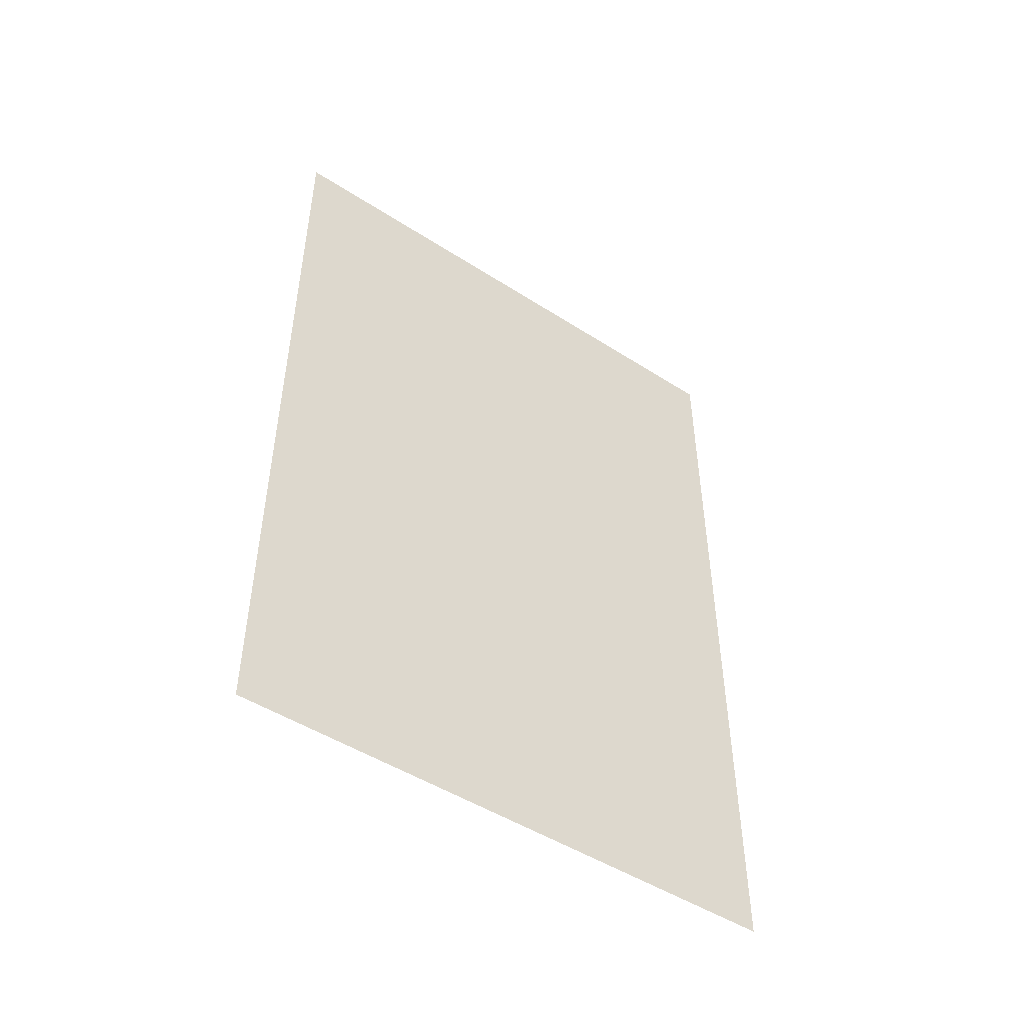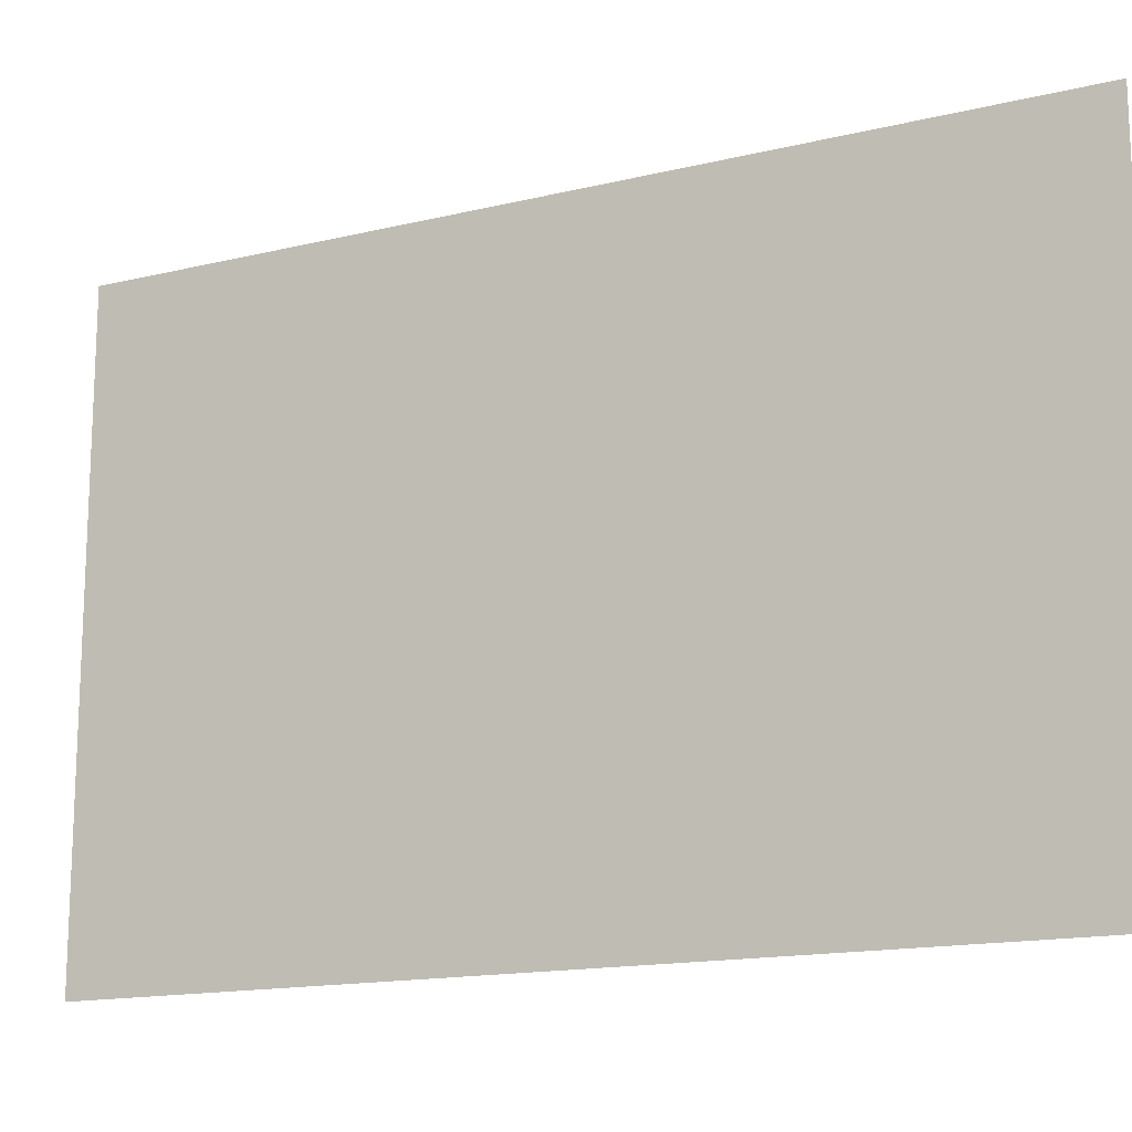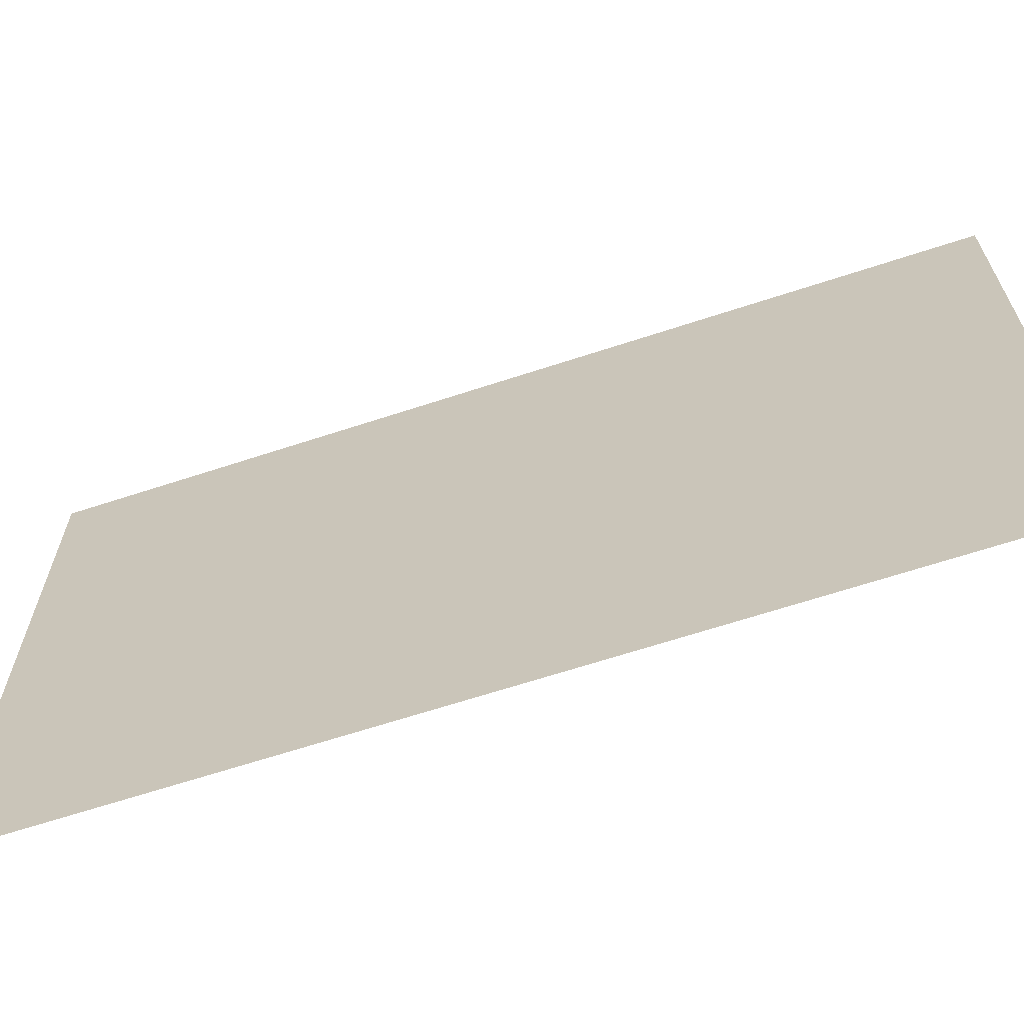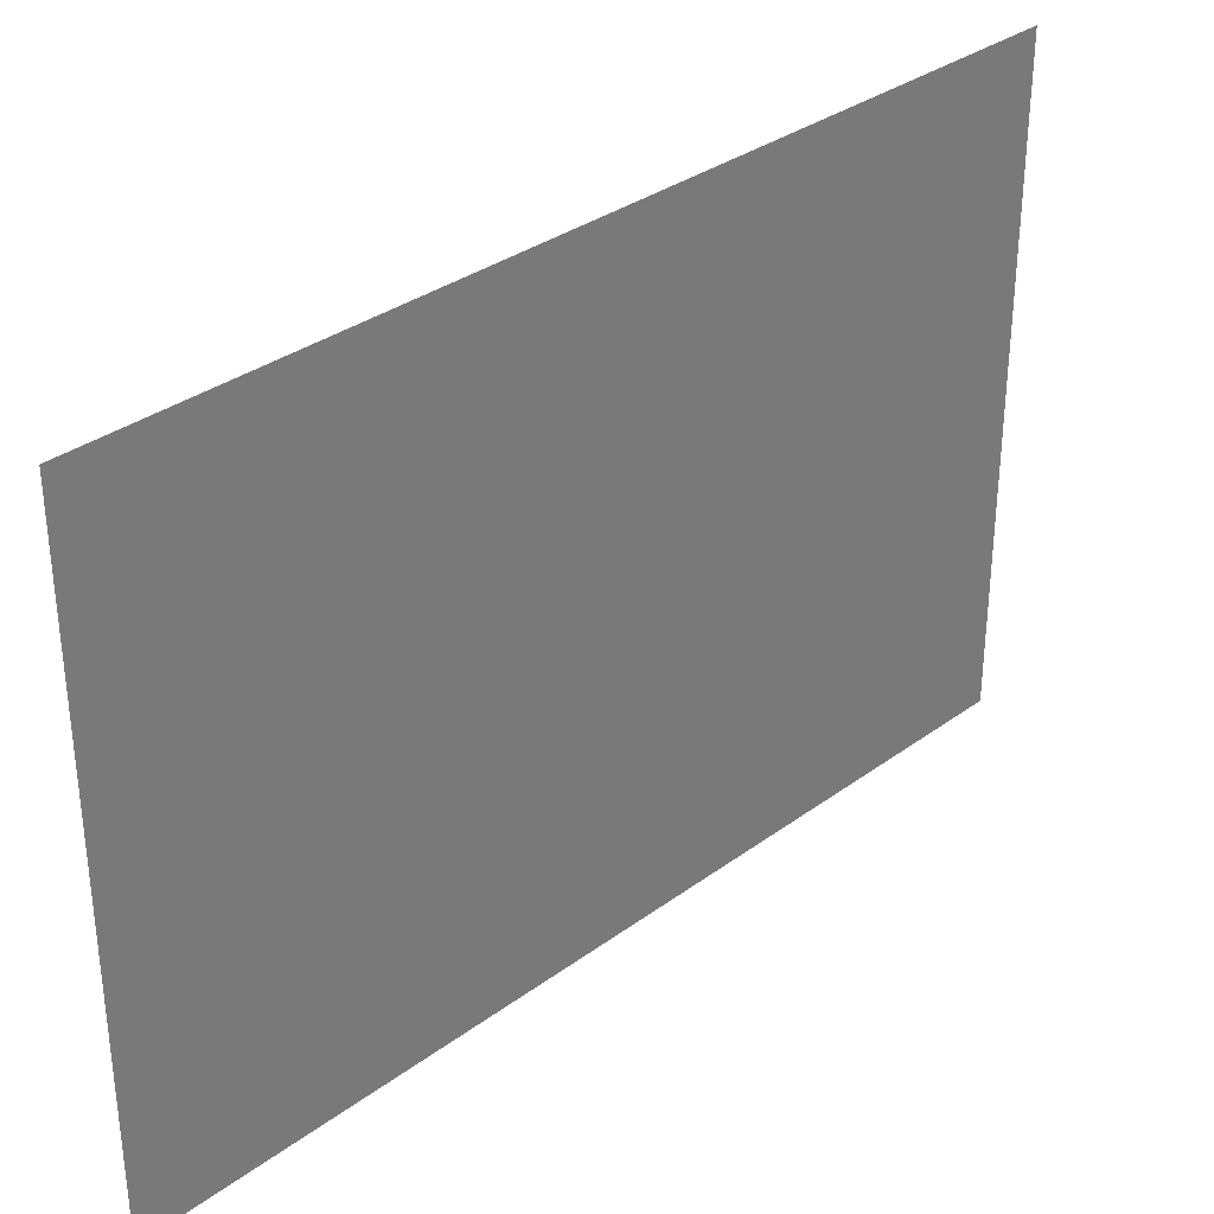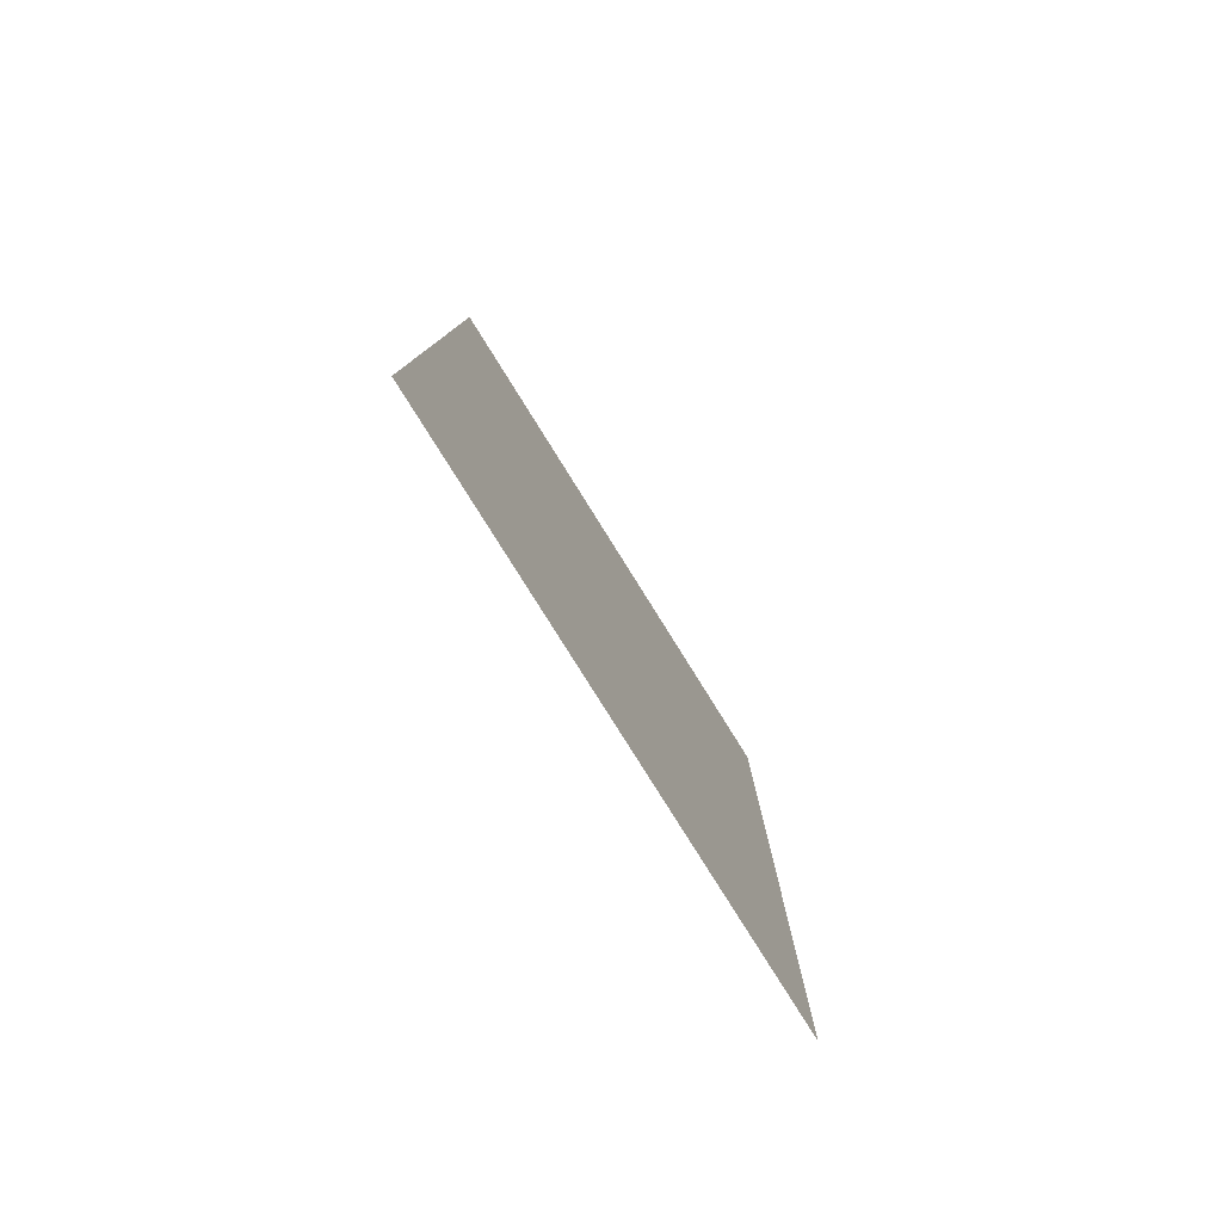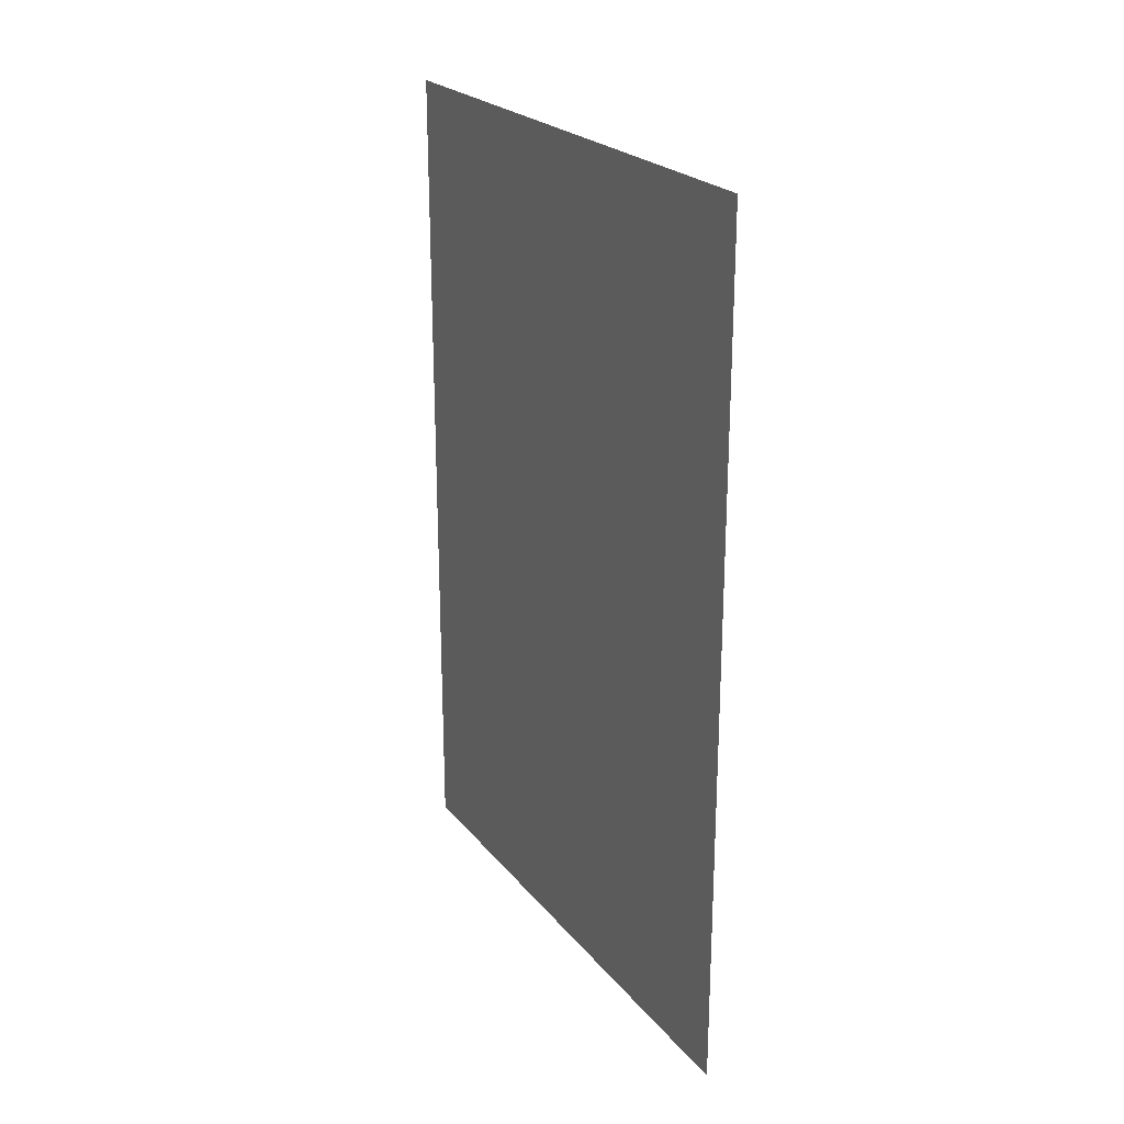
<metadata>
{"format":"obj","ext":"obj","renderer":"f3d","projection":"perspective","resolution":1024,"background":"white","views":[{"elev":-48.7,"azim":54.4,"up":"+Y"},{"elev":-15.3,"azim":-62.8,"up":"+Z"},{"elev":-65.4,"azim":-71.7,"up":"+Z"},{"elev":33.3,"azim":-135.1,"up":"+Z"},{"elev":-79.6,"azim":-148.0,"up":"+Y"},{"elev":23.4,"azim":151.3,"up":"+Y"}]}
</metadata>
<code>
o Plane.029
v -103.5 77.02 196.3
v -103.5 42.65 196.3
v -103.5 77.02 173
v -103.5 42.65 173
f 1 2 4 3

</code>
